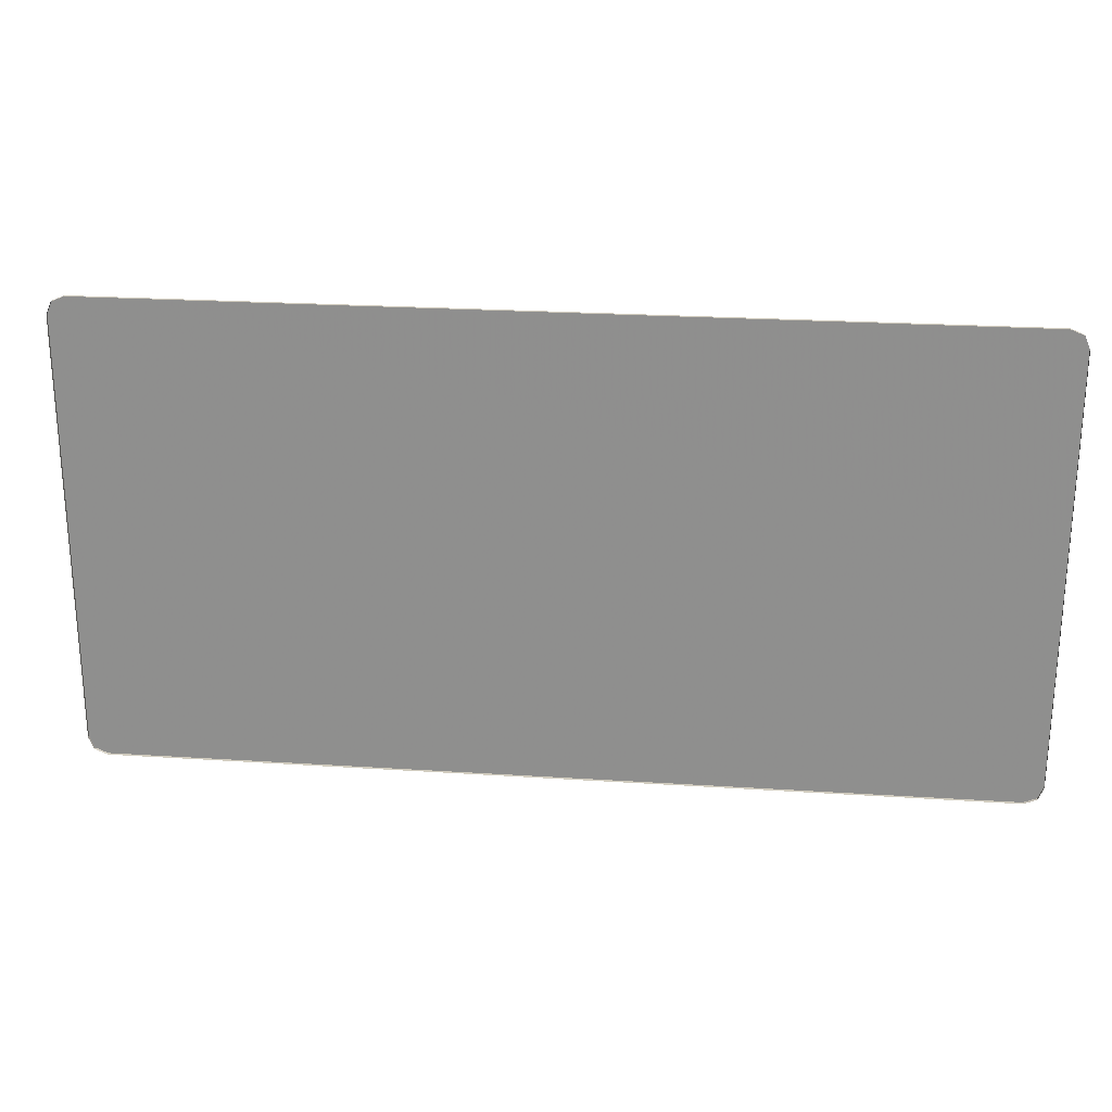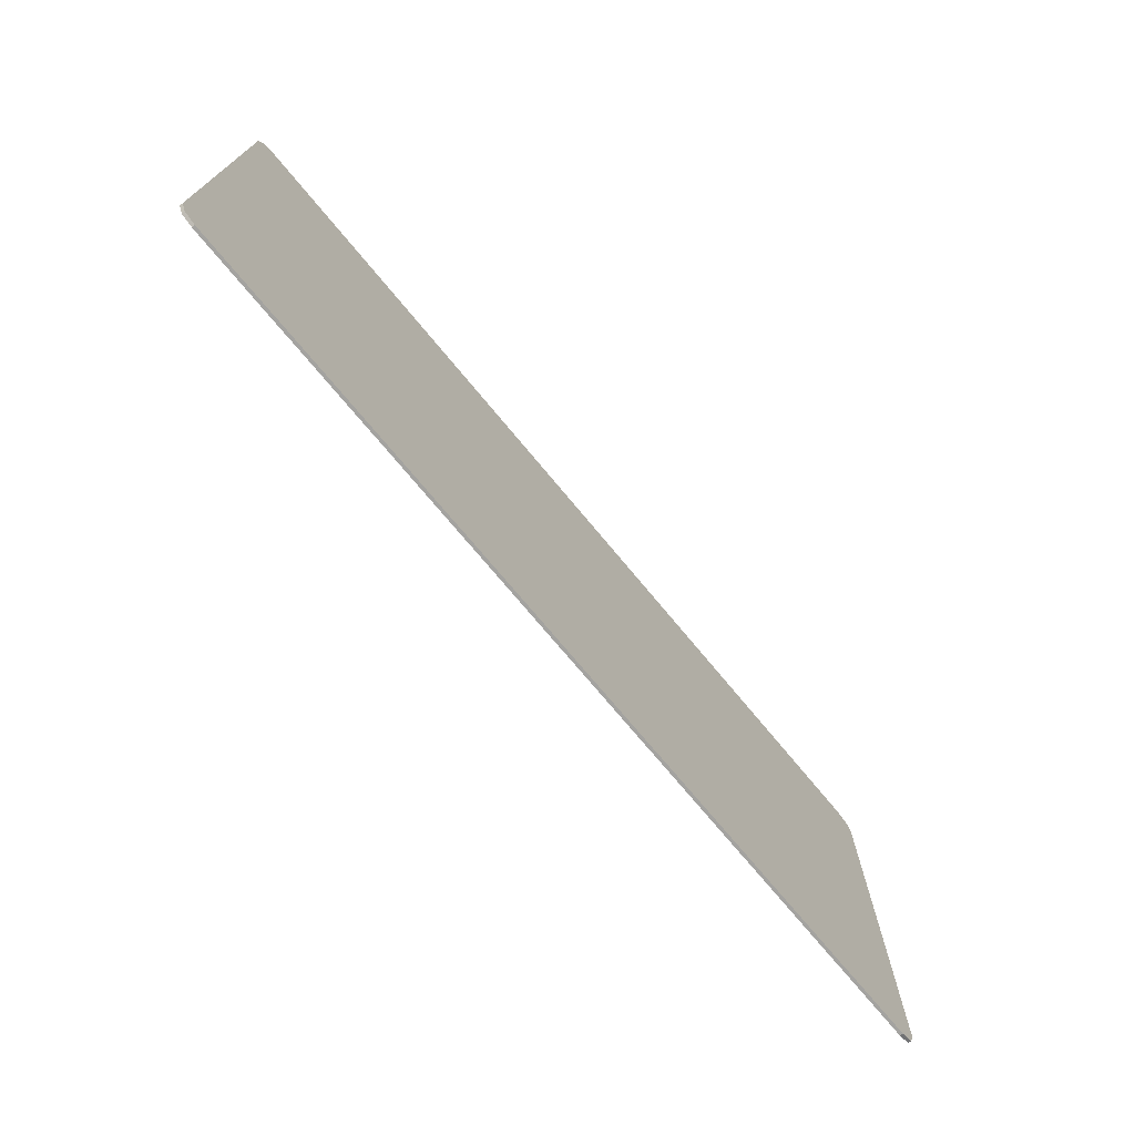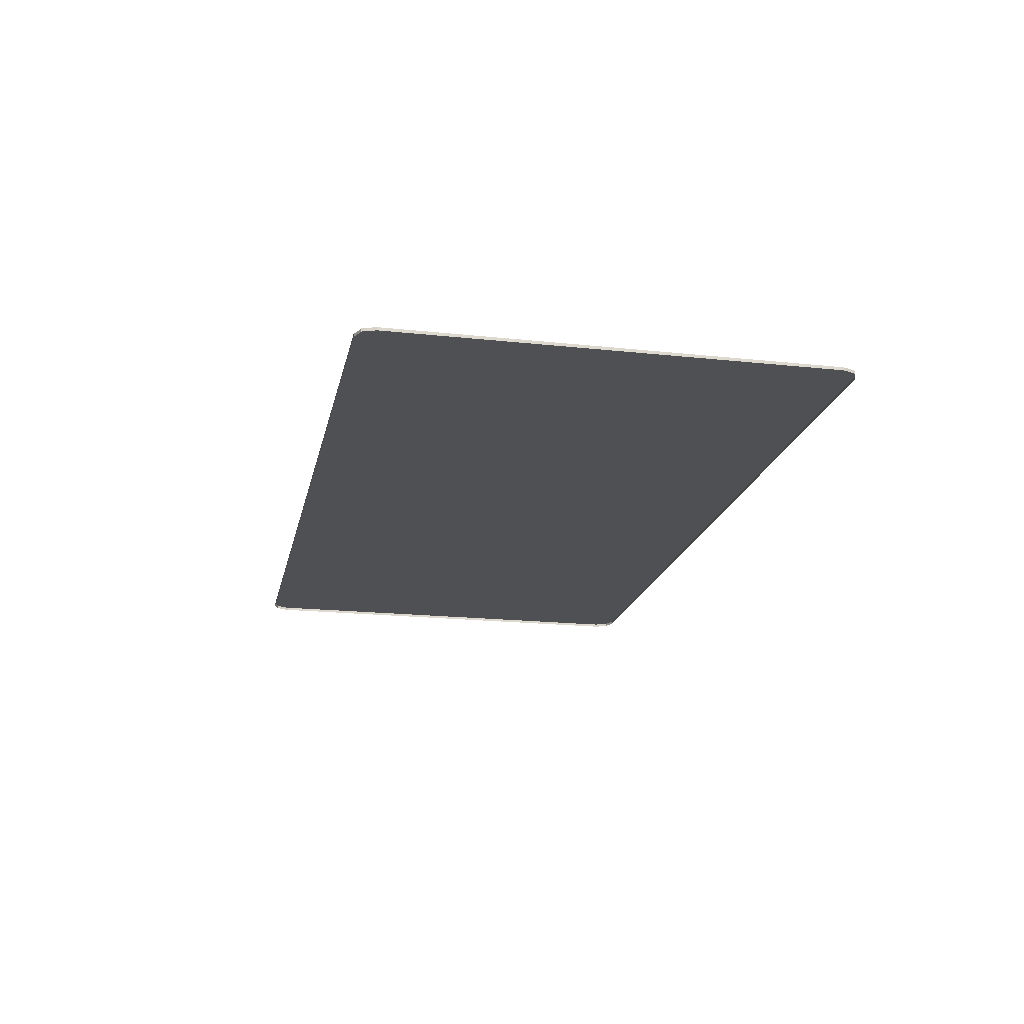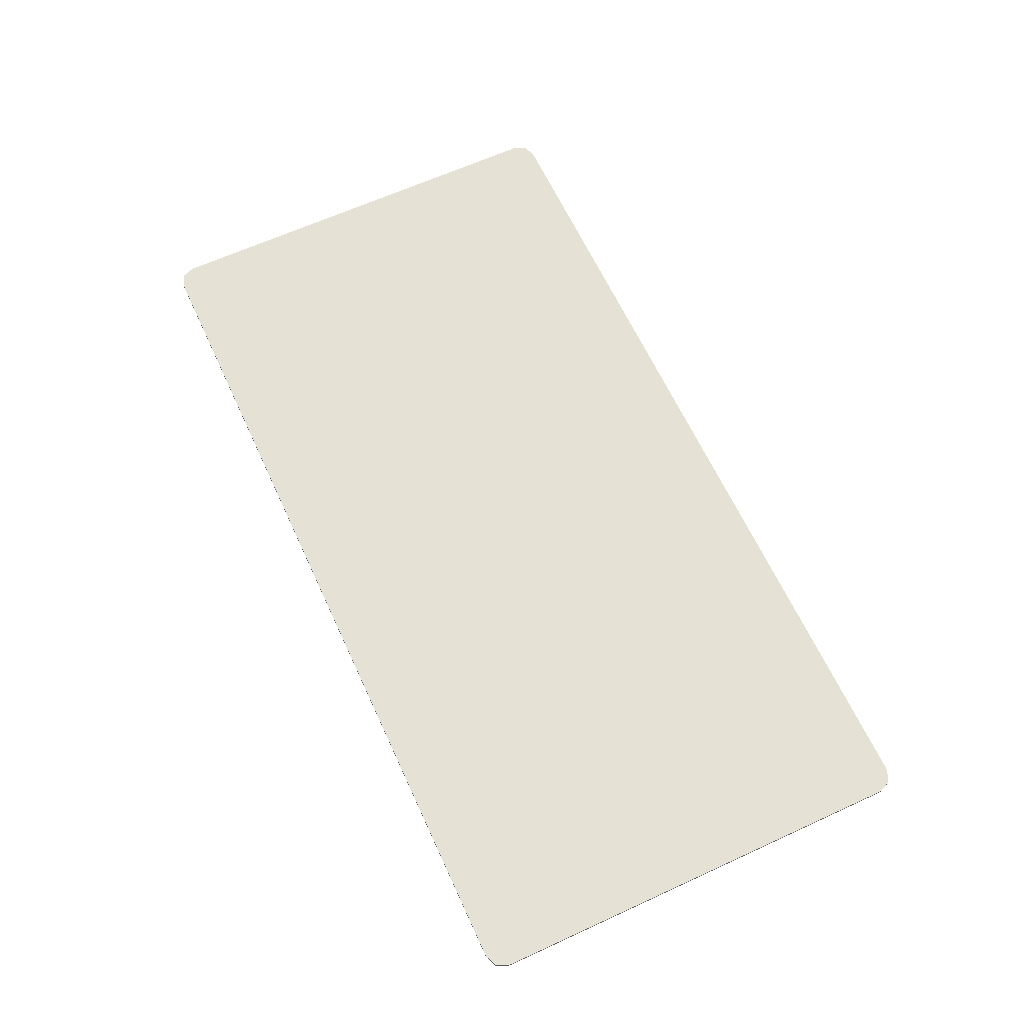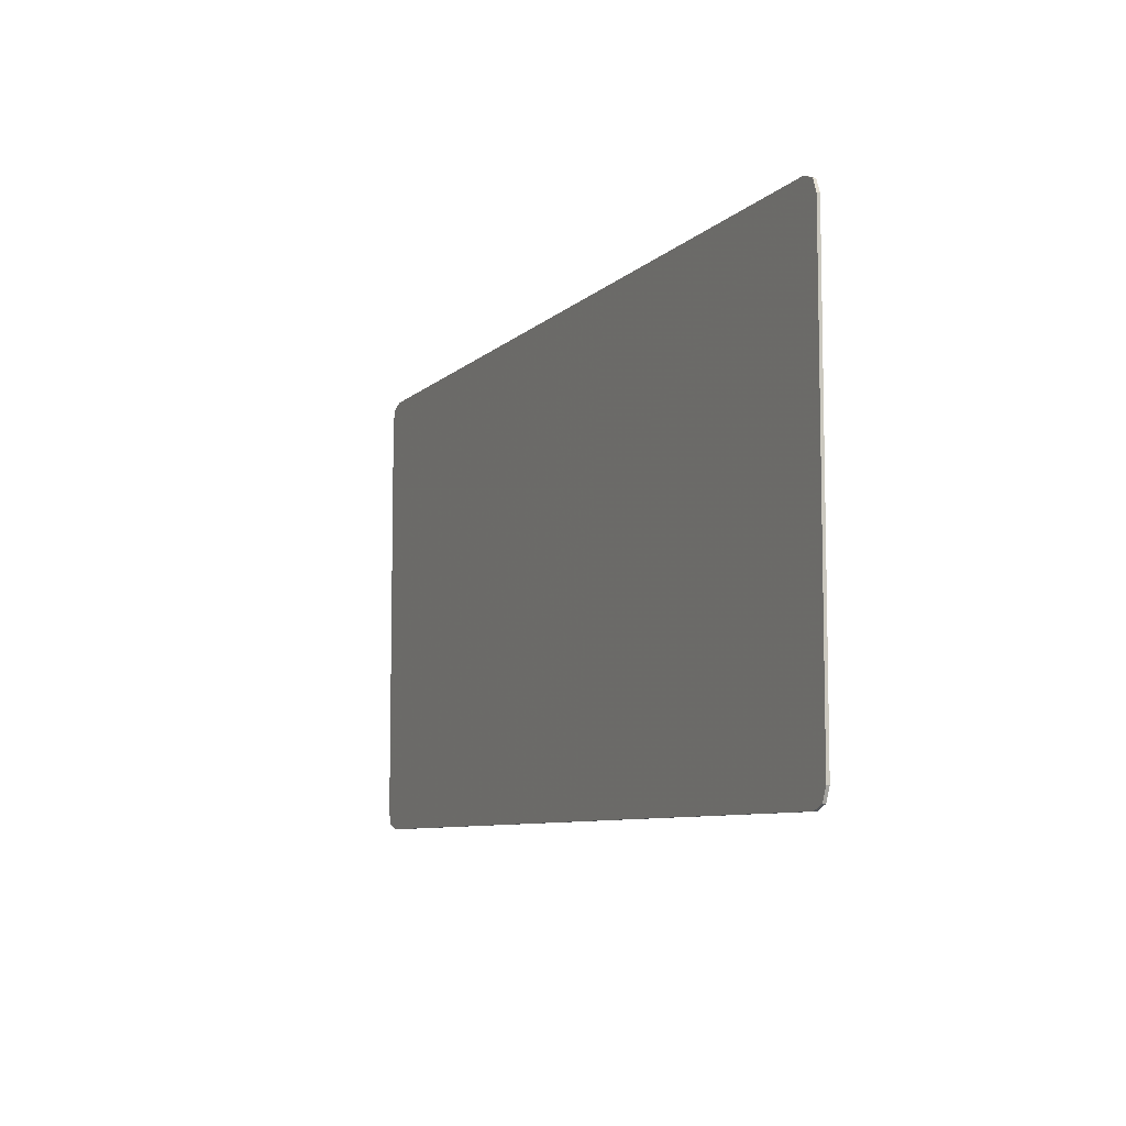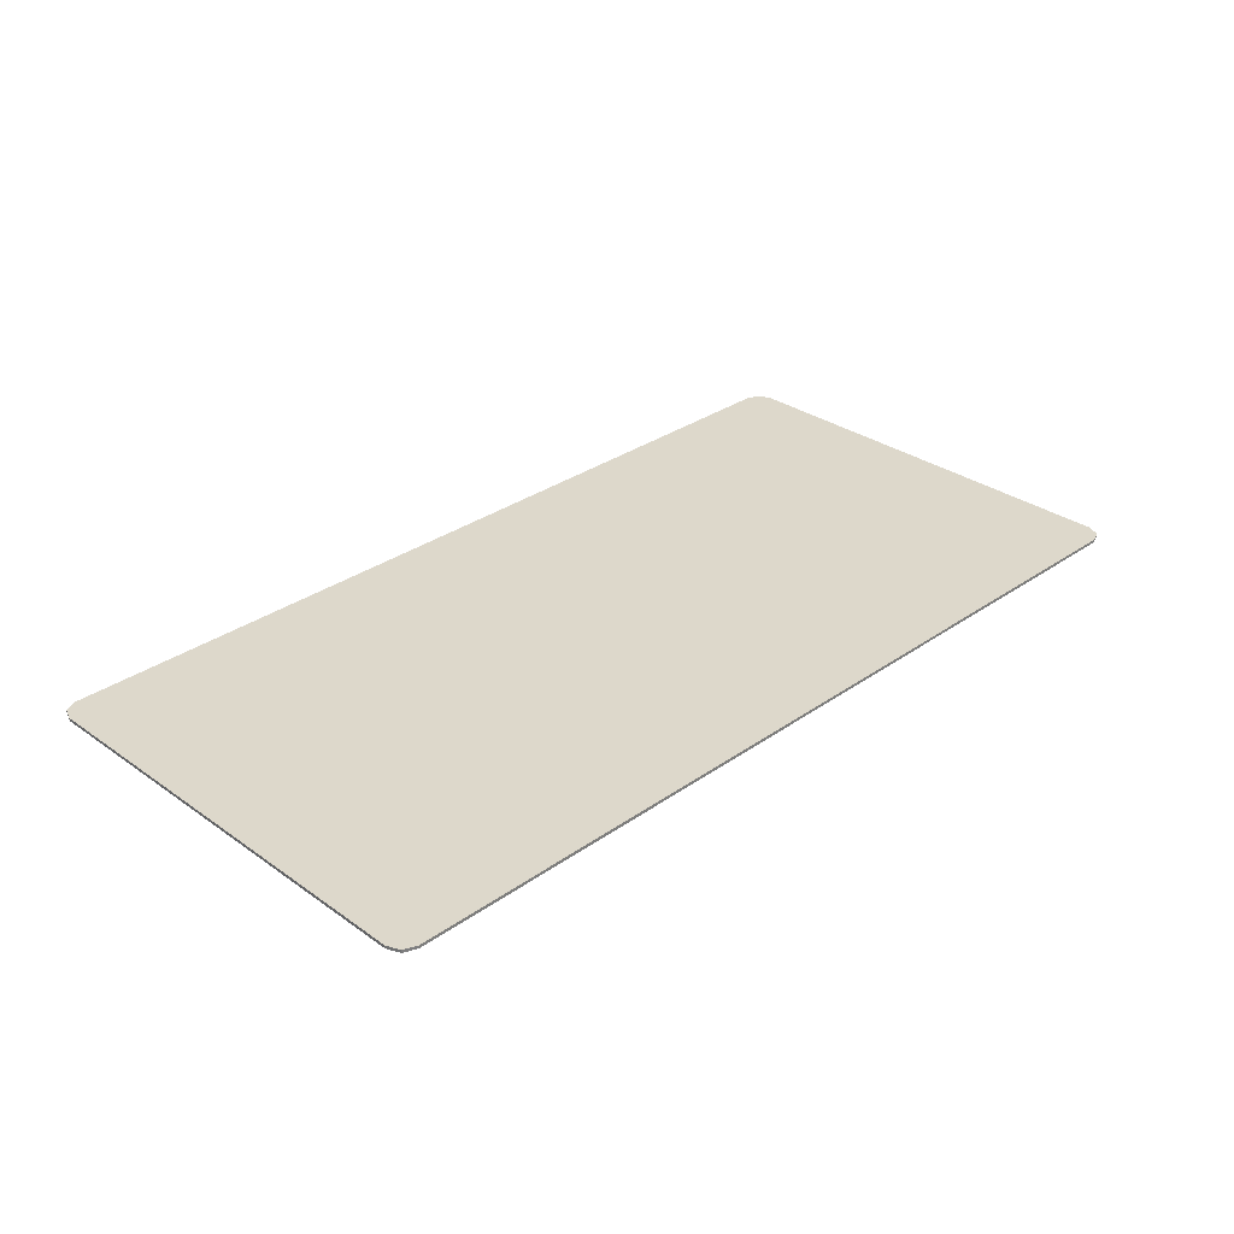
<metadata>
{"format":"obj","ext":"obj","renderer":"f3d","projection":"perspective","resolution":1024,"background":"white","views":[{"elev":23.9,"azim":6.2,"up":"+Z"},{"elev":-72.9,"azim":129.6,"up":"+Z"},{"elev":-18.8,"azim":78.3,"up":"+Y"},{"elev":64.3,"azim":-114.8,"up":"+Y"},{"elev":-7.8,"azim":-113.9,"up":"+Z"},{"elev":31.2,"azim":-44.9,"up":"+Y"}]}
</metadata>
<code>
v -1.9 0 0.8885
v -1.878 0 0.9415
v -1.825 0 0.9635
v 1.9 0 0.8885
v 1.878 0 0.9415
v 1.825 0 0.9635
v -1.9 0 -0.8885
v -1.878 0 -0.9415
v -1.825 0 -0.9635
v 1.9 0 -0.8885
v 1.878 0 -0.9415
v 1.825 0 -0.9635
v -1.878 -0.0125 0.9415
v -1.9 -0.0125 0.8885
v -1.9 0 0.8885
v -1.878 0 0.9415
v -1.825 -0.0125 0.9635
v -1.878 -0.0125 0.9415
v -1.878 0 0.9415
v -1.825 0 0.9635
v 1.878 -0.0125 0.9415
v 1.9 -0.0125 0.8885
v 1.9 0 0.8885
v 1.878 0 0.9415
v 1.825 -0.0125 0.9635
v 1.878 -0.0125 0.9415
v 1.878 0 0.9415
v 1.825 0 0.9635
v -1.878 -0.0125 -0.9415
v -1.9 -0.0125 -0.8885
v -1.9 0 -0.8885
v -1.878 0 -0.9415
v -1.825 -0.0125 -0.9635
v -1.878 -0.0125 -0.9415
v -1.878 0 -0.9415
v -1.825 0 -0.9635
v 1.878 -0.0125 -0.9415
v 1.9 -0.0125 -0.8885
v 1.9 0 -0.8885
v 1.878 0 -0.9415
v 1.825 -0.0125 -0.9635
v 1.878 -0.0125 -0.9415
v 1.878 0 -0.9415
v 1.825 0 -0.9635
v -1.825 0 0.9635
v -1.825 0 -0.9635
v -1.9 0 -0.8885
v -1.9 0 0.8885
v -1.825 0 0.9635
v 1.825 0 0.9635
v 1.825 0 -0.9635
v -1.825 0 -0.9635
v 1.825 0 0.9635
v 1.9 0 0.8885
v 1.9 0 -0.8885
v 1.825 0 -0.9635
v -1.825 0 0.9635
v -1.825 -0.0125 0.9635
v -0.9677 -0.0125 0.9635
v -1.825 0 0.9635
v -0.9677 -0.0125 0.9635
v 0.9677 -0.0125 0.9635
v 1.825 0 0.9635
v 1.825 0 0.9635
v 0.9677 -0.0125 0.9635
v 1.825 -0.0125 0.9635
v -1.9 0 0.8885
v -1.9 -0.0125 0.6932
v -1.9 -0.0125 0.8885
v 1.9 0 0.8885
v 1.9 -0.0125 0.8885
v 1.9 -0.0125 0.6932
v -1.9 0 0.8885
v -1.9 -0.0125 0.3253
v -1.9 -0.0125 0.6932
v 1.9 0 0.8885
v 1.9 -0.0125 0.6932
v 1.9 -0.0125 0.3253
v -1.9 0 0.8885
v -1.9 -0.0125 -0.03682
v -1.9 -0.0125 0.3253
v 1.9 0 0.8885
v 1.9 -0.0125 0.3253
v 1.9 -0.0125 -0.03682
v -1.9 0 0.8885
v -1.9 0 -0.8885
v -1.9 -0.0125 -0.3905
v -1.9 -0.0125 -0.03682
v 1.9 0 0.8885
v 1.9 -0.0125 -0.03682
v 1.9 -0.0125 -0.3905
v 1.9 0 -0.8885
v -1.9 0 -0.8885
v -1.9 -0.0125 -0.7337
v -1.9 -0.0125 -0.3905
v 1.9 0 -0.8885
v 1.9 -0.0125 -0.3905
v 1.9 -0.0125 -0.7337
v -1.9 0 -0.8885
v -1.9 -0.0125 -0.8885
v -1.9 -0.0125 -0.7337
v 1.9 0 -0.8885
v 1.9 -0.0125 -0.7337
v 1.9 -0.0125 -0.8885
v 1.825 0 -0.9635
v 1.825 -0.0125 -0.9635
v -1.825 -0.0125 -0.9635
v -1.825 0 -0.9635
g mesh7308273
f 1 2 3
g mesh7308275
f 4 6 5
g mesh7308277
f 7 9 8
g mesh7308279
f 10 11 12
g mesh7308281
f 13 15 14
f 15 13 16
f 17 19 18
f 19 17 20
g mesh7308283
f 21 22 23
f 23 24 21
f 25 26 27
f 27 28 25
g mesh7308285
f 29 30 31
f 31 32 29
f 33 34 35
f 35 36 33
g mesh7308287
f 37 39 38
f 39 37 40
f 41 43 42
f 43 41 44
f 45 46 47
f 47 48 45
f 49 50 51
f 51 52 49
f 53 54 55
f 55 56 53
f 57 58 59
f 60 61 62
f 62 63 60
f 64 65 66
f 67 68 69
f 70 71 72
f 73 74 75
f 76 77 78
f 79 80 81
f 82 83 84
f 85 86 87
f 87 88 85
f 89 90 91
f 91 92 89
f 93 94 95
f 96 97 98
f 99 100 101
f 102 103 104
f 105 106 107
f 107 108 105

</code>
